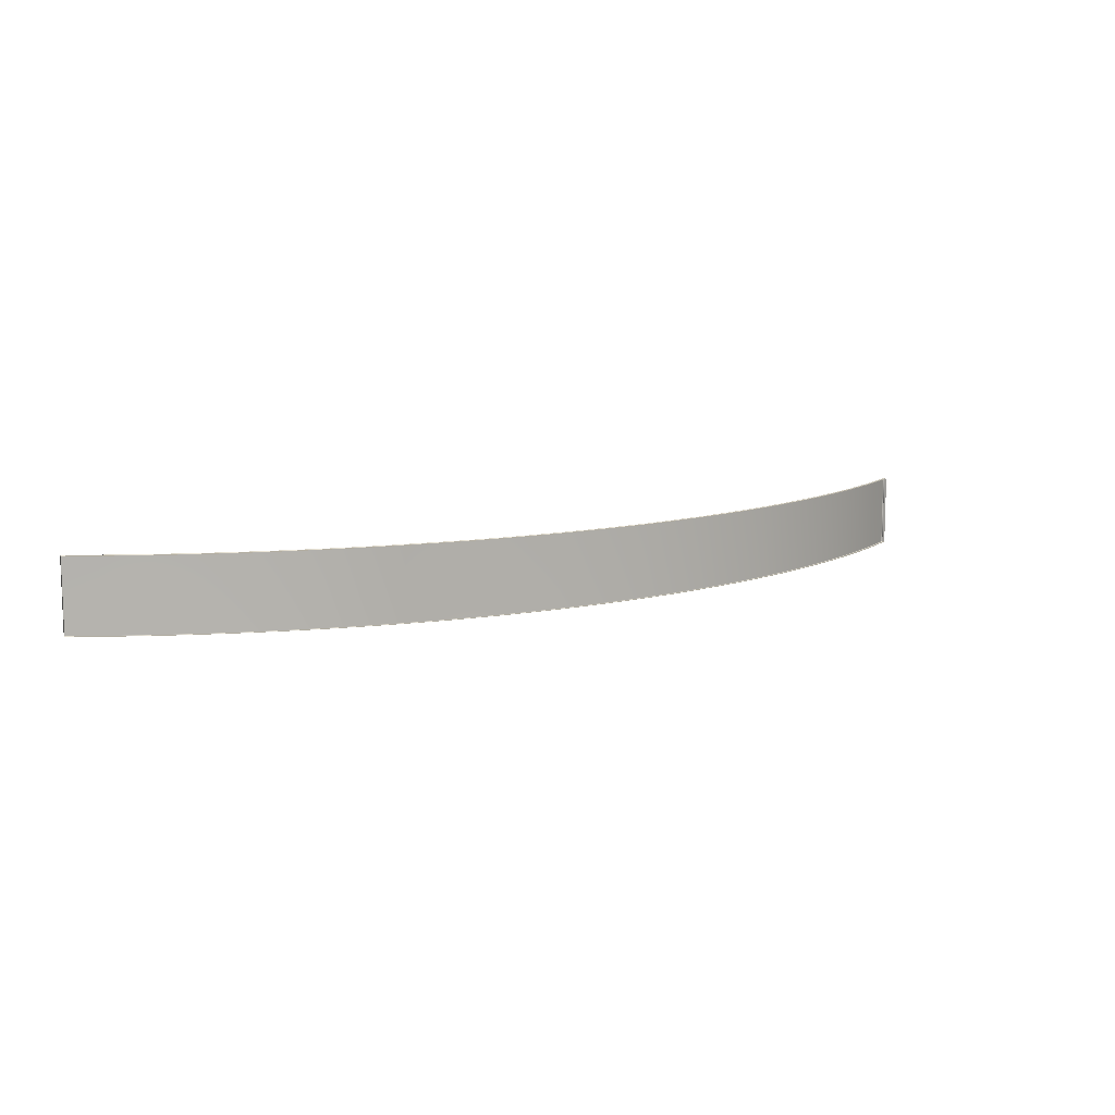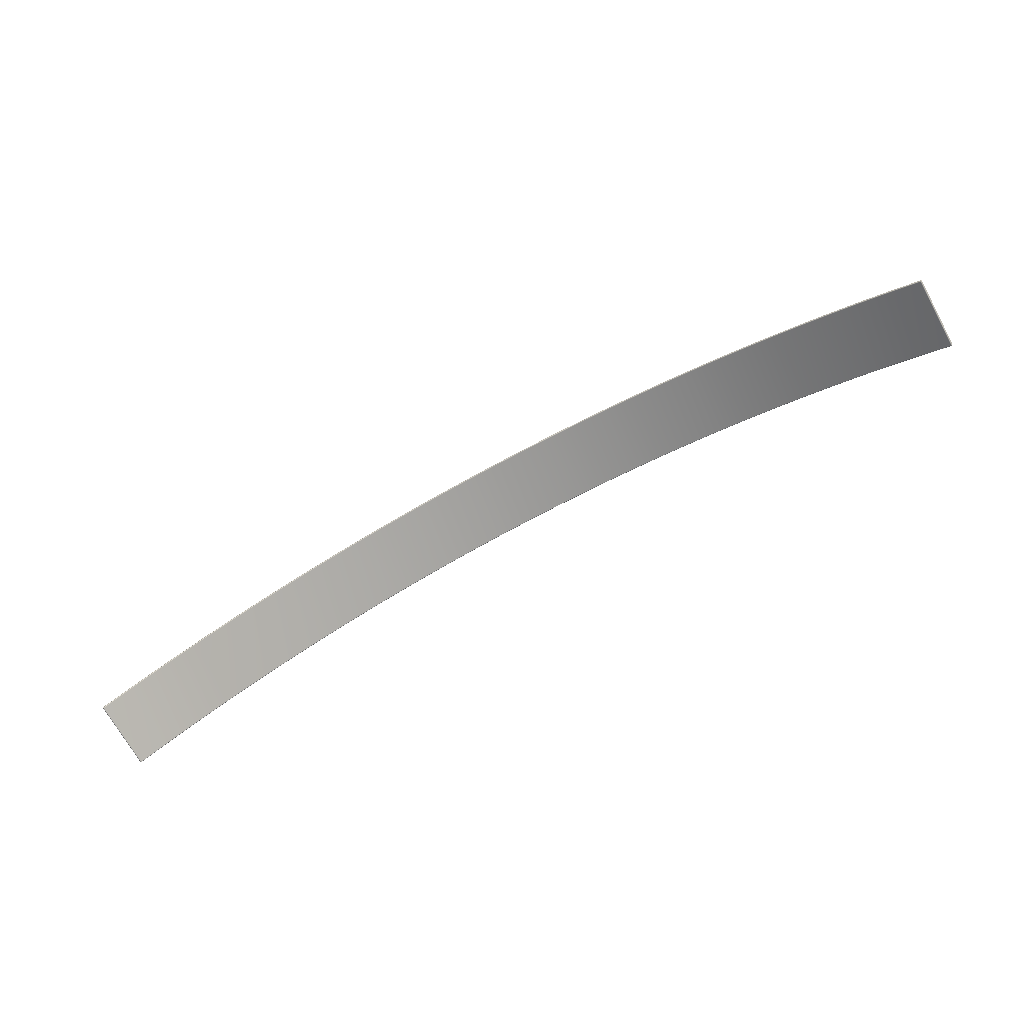
<metadata>
{"format":"obj","ext":"obj","renderer":"f3d","projection":"perspective","resolution":1024,"background":"white","views":[{"elev":10.4,"azim":-31.2,"up":"+Y"},{"elev":-70.4,"azim":28.9,"up":"+Z"}]}
</metadata>
<code>
g ENV_S06_FTL_FabricWall_MO
v -27.51 -0.2934 47.75
v -27.52 -0.3162 47.69
v -27.51 -0.2896 47.74
v -27.5 -0.3288 47.71
v -27.48 -0.3162 47.68
v -25.84 -0.3162 48.59
v -25.85 -0.3288 48.62
v -24.13 -0.3162 49.46
v -24.14 -0.3288 49.49
v -22.38 -0.3162 50.28
v -22.4 -0.3288 50.31
v -27.51 -0.3099 47.67
v -27.51 -0.2833 47.66
v -27.54 -0.2833 47.69
v -27.51 -0.2896 47.74
v -27.52 -0.2783 47.74
v -27.52 3.923 47.74
v -27.54 3.929 47.69
v -27.52 3.961 47.69
v -27.51 3.935 47.74
v -27.51 3.929 47.66
v -27.47 -0.2833 47.67
v -25.83 -0.2833 48.58
v -25.84 -0.3162 48.59
v -24.12 -0.2833 49.45
v -22.38 -0.2833 50.26
v -22.38 -0.3162 50.28
v -25.83 3.929 48.58
v -24.12 3.929 49.45
v -27.47 3.929 47.67
v -22.38 3.929 50.26
v -27.51 3.956 47.67
v -27.48 3.961 47.68
v -25.84 3.961 48.59
v -24.13 3.961 49.46
v -27.5 3.975 47.71
v -27.51 3.935 47.74
v -27.51 3.94 47.75
v -25.87 3.942 48.65
v -25.85 3.975 48.62
v -24.14 3.975 49.49
v -24.16 3.942 49.53
v -22.4 3.975 50.31
v -22.41 3.942 50.34
v -22.38 3.961 50.28
v -20.63 3.975 51.06
v -20.64 3.942 51.09
v -20.62 3.961 51.03
v -18.83 3.975 51.75
v -18.85 3.942 51.78
v -20.61 3.929 51.02
v -17.02 3.975 52.37
v -17.03 3.942 52.41
v -18.82 3.961 51.72
v -20.61 -0.2833 51.02
v -15.18 3.975 52.93
v -15.19 3.942 52.97
v -18.82 3.929 51.7
v -17.01 3.961 52.34
v -20.62 -0.3162 51.03
v -22.4 -0.3288 50.31
v -13.32 3.975 53.43
v -13.33 3.942 53.47
v -18.82 -0.2833 51.7
v -17 3.929 52.33
v -15.17 3.961 52.9
v -11.45 3.975 53.86
v -11.46 3.942 53.9
v -13.31 3.961 53.4
v -15.17 3.929 52.89
v -17 -0.2833 52.33
v -18.82 -0.3162 51.72
v -9.563 3.975 54.23
v -9.569 3.942 54.27
v -11.44 3.961 53.83
v -13.31 3.929 53.39
v -15.17 -0.2833 52.89
v -7.664 3.975 54.53
v -7.67 3.942 54.57
v -9.557 3.961 54.2
v -11.44 3.929 53.82
v -5.756 3.975 54.77
v -5.76 3.942 54.8
v -7.659 3.961 54.5
v -3.841 3.975 54.93
v -3.844 3.942 54.97
v -17.01 -0.3162 52.34
v -13.31 -0.2833 53.39
v -9.554 3.929 54.19
v -5.752 3.961 54.73
v -1.922 3.975 55.03
v -1.924 3.942 55.07
v -15.17 -0.3162 52.9
v -11.44 -0.2833 53.82
v -7.658 3.929 54.49
v -3.838 3.961 54.9
v 0.0001926 3.975 55.07
v 0.0001926 3.942 55.11
v -13.31 -0.3162 53.4
v -9.554 -0.2833 54.19
v -11.44 -0.3162 53.83
v -9.557 -0.3162 54.2
v -7.658 -0.2833 54.49
v -7.659 -0.3162 54.5
v -15.18 -0.3288 52.93
v -13.32 -0.3288 53.43
v -5.751 3.929 54.72
v -5.751 -0.2833 54.72
v -5.752 -0.3162 54.73
v -3.838 3.929 54.89
v -17.02 -0.3288 52.37
v -3.838 -0.2833 54.89
v -1.921 3.961 55
v -1.92 3.929 54.99
v 0.0001926 3.961 55.04
v -18.83 -0.3288 51.75
v 1.921 3.975 55.03
v 1.923 3.942 55.07
v 3.841 3.975 54.93
v 3.844 3.942 54.97
v 1.92 3.961 55
v 0.0001926 3.929 55.02
v 5.756 3.975 54.77
v 5.76 3.942 54.8
v 3.839 3.961 54.9
v 7.664 3.975 54.53
v 7.669 3.942 54.57
v -1.92 -0.2833 54.99
v 1.92 3.929 54.99
v 5.752 3.961 54.73
v 9.562 3.975 54.23
v 9.568 3.942 54.27
v -3.838 -0.3162 54.9
v 0.0001926 -0.2833 55.02
v 3.838 3.929 54.89
v 7.66 3.961 54.5
v 11.45 3.975 53.86
v 11.46 3.942 53.9
v -1.921 -0.3162 55
v 1.92 -0.2833 54.99
v 5.751 3.929 54.72
v 9.557 3.961 54.2
v 13.32 3.975 53.43
v 13.33 3.942 53.47
v 0.0001926 -0.3162 55.04
v 3.838 -0.2833 54.89
v 7.657 3.929 54.49
v 11.44 3.961 53.83
v 15.18 3.975 52.93
v 15.19 3.942 52.97
v 1.92 -0.3162 55
v 5.751 -0.2833 54.72
v 9.554 3.929 54.19
v 13.31 3.961 53.4
v 17.02 3.975 52.37
v 17.03 3.942 52.41
v 3.839 -0.3162 54.9
v 7.657 -0.2833 54.49
v 11.44 3.929 53.82
v 15.17 3.961 52.9
v 18.83 3.975 51.75
v 18.85 3.942 51.78
v 5.752 -0.3162 54.73
v 9.554 -0.2833 54.19
v 7.66 -0.3162 54.5
v 9.557 -0.3162 54.2
v 11.44 -0.2833 53.82
v 11.44 -0.3162 53.83
v 3.841 -0.3288 54.93
v 5.756 -0.3288 54.77
v 13.31 3.929 53.39
v 13.31 -0.2833 53.39
v 15.17 3.929 52.89
v 1.921 -0.3288 55.03
v 17.01 3.961 52.34
v 0.0001926 -0.3288 55.07
v -1.922 -0.3288 55.03
v -3.841 -0.3288 54.93
v -5.756 -0.3288 54.77
v -7.664 -0.3288 54.53
v -7.659 -0.3162 54.5
v 0.0001926 -0.296 55.11
v -1.924 -0.296 55.07
v 1.923 -0.296 55.07
v 3.844 -0.296 54.97
v 5.76 -0.296 54.8
v 7.669 -0.296 54.57
v 7.664 -0.3288 54.53
v 9.568 -0.296 54.27
v 7.66 -0.3162 54.5
v 5.752 -0.3162 54.73
v 9.557 -0.3162 54.2
v 9.562 -0.3288 54.23
v 11.46 -0.296 53.9
v 11.45 -0.3288 53.86
v 13.33 -0.296 53.47
v 13.32 -0.3288 53.43
v 15.19 -0.296 52.97
v 15.18 -0.3288 52.93
v 17.03 -0.296 52.41
v 17.02 -0.3288 52.37
v 18.85 -0.296 51.78
v 18.83 -0.3288 51.75
v 20.64 -0.296 51.09
v 20.63 -0.3288 51.06
v 22.41 -0.296 50.34
v 20.62 -0.3162 51.03
v 18.82 -0.3162 51.72
v 22.38 -0.3162 50.28
v 22.4 -0.3288 50.31
v 24.16 -0.296 49.53
v 24.14 -0.3288 49.49
v 25.87 -0.296 48.65
v 24.13 -0.3162 49.46
v 22.38 -0.3162 50.28
v 25.85 -0.3288 48.62
v 25.84 -0.3162 48.59
v 27.5 -0.3288 47.71
v 27.51 -0.2934 47.75
v 27.52 -0.2896 47.74
v 27.52 -0.3162 47.69
v 27.48 -0.3162 47.68
v 24.12 -0.2833 49.45
v 25.83 -0.2833 48.58
v 27.47 -0.2833 47.67
v 22.38 -0.2833 50.26
v 20.62 -0.3162 51.03
v 20.61 -0.2833 51.02
v 18.82 -0.3162 51.72
v 27.51 -0.3099 47.67
v 27.51 -0.2833 47.66
v 27.47 3.929 47.67
v 25.83 3.929 48.58
v 24.12 3.929 49.45
v 22.38 3.929 50.26
v 27.54 -0.2833 47.69
v 27.51 3.929 47.66
v 27.48 3.961 47.68
v 25.84 3.961 48.59
v 27.52 -0.2783 47.74
v 27.52 -0.2896 47.74
v 27.54 3.929 47.69
v 27.52 3.923 47.74
v 27.52 3.935 47.74
v 27.52 3.961 47.69
v 27.51 3.956 47.67
v 27.5 3.975 47.71
v 24.13 3.961 49.46
v 27.51 3.94 47.75
v 27.52 3.935 47.74
v 25.87 3.942 48.65
v 25.85 3.975 48.62
v 24.16 3.942 49.53
v 24.14 3.975 49.49
v 22.41 3.942 50.34
v 22.38 3.961 50.28
v 22.4 3.975 50.31
v 20.64 3.942 51.09
v 20.61 3.929 51.02
v 20.63 3.975 51.06
v 20.62 3.961 51.03
v 18.82 3.961 51.72
v 18.82 -0.2833 51.7
v 18.82 3.929 51.7
v 17 3.929 52.33
v 17 -0.2833 52.33
v 15.17 -0.2833 52.89
v 17.01 -0.3162 52.34
v 13.31 -0.3162 53.4
v 15.17 -0.3162 52.9
v 18.83 -0.3288 51.75
v 11.45 -0.3288 53.86
v 9.562 -0.3288 54.23
v -25.87 -0.296 48.65
v -27.5 -0.3288 47.71
v -27.51 -0.2934 47.75
v -25.85 -0.3288 48.62
v -24.16 -0.296 49.53
v -24.14 -0.3288 49.49
v -22.41 -0.296 50.34
v -20.64 -0.296 51.09
v -20.63 -0.3288 51.06
v -18.85 -0.296 51.78
v -17.03 -0.296 52.41
v -15.19 -0.296 52.97
v -13.33 -0.296 53.47
v -11.46 -0.296 53.9
v -11.45 -0.3288 53.86
v -9.569 -0.296 54.27
v -11.44 -0.3162 53.83
v -13.31 -0.3162 53.4
v -9.557 -0.3162 54.2
v -9.563 -0.3288 54.23
v -7.67 -0.296 54.57
v -7.664 -0.3288 54.53
v -5.76 -0.296 54.8
v -5.756 -0.3288 54.77
v -3.844 -0.296 54.97
v -3.841 -0.3288 54.93
v -1.922 -0.3288 55.03
v -27.52 -0.2783 47.74
v -27.58 -0.2896 47.86
v -27.51 -0.2896 47.74
v -27.59 -0.2783 47.86
v -27.52 3.923 47.74
v -27.59 3.923 47.86
v -27.51 3.935 47.74
v -27.58 3.935 47.86
v -27.51 3.94 47.75
v -27.58 3.935 47.86
v -27.51 3.935 47.74
v -27.57 3.94 47.87
v -25.87 3.942 48.65
v -25.93 3.942 48.78
v -24.16 3.942 49.53
v -24.22 3.942 49.65
v -22.41 3.942 50.34
v -22.47 3.942 50.47
v -20.64 3.942 51.09
v -20.69 3.942 51.22
v -18.85 3.942 51.78
v -18.89 3.942 51.91
v -17.03 3.942 52.41
v -17.07 3.942 52.54
v -15.19 3.942 52.97
v -15.23 3.942 53.1
v -13.33 3.942 53.47
v -13.36 3.942 53.6
v -11.46 3.942 53.9
v -11.49 3.942 54.04
v -9.569 3.942 54.27
v -9.593 3.942 54.4
v -7.67 3.942 54.57
v -7.688 3.942 54.71
v -5.76 3.942 54.8
v -5.775 3.942 54.94
v -3.844 3.942 54.97
v -3.854 3.942 55.11
v -1.924 3.942 55.07
v -1.927 3.942 55.21
v 0.0001926 3.942 55.11
v 0.0001926 3.942 55.24
v 1.923 3.942 55.07
v 1.928 3.942 55.21
v 3.844 3.942 54.97
v 3.854 3.942 55.11
v 5.76 3.942 54.8
v 5.774 3.942 54.94
v 7.669 3.942 54.57
v 7.689 3.942 54.71
v 9.568 3.942 54.27
v 9.592 3.942 54.4
v 11.46 3.942 53.9
v 11.49 3.942 54.04
v 13.33 3.942 53.47
v 13.37 3.942 53.6
v 15.19 3.942 52.97
v 15.23 3.942 53.1
v 17.03 3.942 52.41
v 17.07 3.942 52.54
v 18.85 3.942 51.78
v 18.89 3.942 51.91
v 20.64 3.942 51.09
v 20.69 3.942 51.22
v 22.41 3.942 50.34
v 22.47 3.942 50.47
v 24.16 3.942 49.53
v 24.22 3.942 49.65
v 25.87 3.942 48.65
v 25.94 3.942 48.78
v 27.51 3.94 47.75
v 27.57 3.94 47.87
v 27.52 3.935 47.74
v 27.58 3.935 47.86
v 27.52 3.923 47.74
v 27.58 3.935 47.86
v 27.52 3.935 47.74
v 27.59 3.923 47.86
v 27.52 -0.2783 47.74
v 27.59 -0.2783 47.86
v 27.52 -0.2896 47.74
v 27.58 -0.2896 47.86
v 27.51 -0.2934 47.75
v 27.57 -0.2934 47.87
v 27.58 -0.2896 47.86
v 27.52 -0.2896 47.74
v 25.87 -0.296 48.65
v 27.57 -0.2934 47.87
v 27.51 -0.2934 47.75
v 25.94 -0.296 48.78
v 24.16 -0.296 49.53
v 24.22 -0.296 49.65
v 22.41 -0.296 50.34
v 22.47 -0.296 50.47
v 20.64 -0.296 51.09
v 20.69 -0.296 51.22
v 18.85 -0.296 51.78
v 18.89 -0.296 51.91
v 17.03 -0.296 52.41
v 17.07 -0.296 52.54
v 15.19 -0.296 52.97
v 15.23 -0.296 53.1
v 13.33 -0.296 53.47
v 13.37 -0.296 53.6
v 11.46 -0.296 53.9
v 11.49 -0.296 54.04
v 9.568 -0.296 54.27
v 9.592 -0.296 54.4
v 7.669 -0.296 54.57
v 7.689 -0.296 54.71
v 5.76 -0.296 54.8
v 5.774 -0.296 54.94
v 3.844 -0.296 54.97
v 3.854 -0.296 55.11
v 1.923 -0.296 55.07
v 1.928 -0.296 55.21
v 0.0001926 -0.296 55.11
v 0.0001926 -0.296 55.24
v -1.924 -0.296 55.07
v -1.927 -0.296 55.21
v -3.844 -0.296 54.97
v -3.854 -0.296 55.11
v -5.76 -0.296 54.8
v -5.775 -0.296 54.94
v -7.67 -0.296 54.57
v -7.688 -0.296 54.71
v -9.569 -0.296 54.27
v -9.593 -0.296 54.4
v -11.46 -0.296 53.9
v -11.49 -0.296 54.04
v -13.33 -0.296 53.47
v -13.36 -0.296 53.6
v -15.19 -0.296 52.97
v -15.23 -0.296 53.1
v -17.03 -0.296 52.41
v -17.07 -0.296 52.54
v -18.85 -0.296 51.78
v -18.89 -0.296 51.91
v -20.64 -0.296 51.09
v -20.69 -0.296 51.22
v -22.41 -0.296 50.34
v -22.47 -0.296 50.47
v -24.16 -0.296 49.53
v -24.22 -0.296 49.65
v -25.87 -0.296 48.65
v -25.93 -0.296 48.78
v -27.51 -0.2934 47.75
v -27.57 -0.2934 47.87
v -27.58 -0.2896 47.86
v -27.51 -0.2896 47.74
g ENV_S06_FTL_FabricWall_MO_0
f 3 2 1
f 2 4 1
f 4 2 5
f 5 6 4
f 6 7 4
f 6 8 7
f 8 9 7
f 8 10 9
f 10 11 9
f 2 12 5
f 13 12 2
f 5 12 13
f 14 13 2
f 14 2 15
f 16 14 15
f 16 17 14
f 17 18 14
f 14 18 13
f 19 18 17
f 20 19 17
f 18 21 13
f 18 19 21
f 22 5 13
f 13 21 22
f 22 23 5
f 23 24 5
f 23 25 24
f 25 8 24
f 25 26 8
f 26 27 8
f 28 23 22
f 29 25 23
f 28 29 23
f 21 30 22
f 30 28 22
f 31 26 25
f 29 31 25
f 19 32 21
f 21 32 33
f 30 21 33
f 33 32 19
f 34 28 30
f 33 34 30
f 35 29 28
f 34 35 28
f 36 33 19
f 36 19 37
f 38 36 37
f 38 39 36
f 36 40 33
f 40 34 33
f 39 40 36
f 40 41 34
f 41 40 39
f 41 35 34
f 42 41 39
f 43 41 42
f 41 43 35
f 44 43 42
f 35 45 29
f 43 45 35
f 45 31 29
f 46 43 44
f 43 46 45
f 47 46 44
f 45 48 31
f 46 48 45
f 49 46 47
f 46 49 48
f 50 49 47
f 48 51 31
f 31 51 26
f 52 49 50
f 53 52 50
f 49 54 48
f 48 54 51
f 49 52 54
f 51 55 26
f 26 55 27
f 56 52 53
f 57 56 53
f 54 58 51
f 51 58 55
f 52 59 54
f 52 56 59
f 54 59 58
f 55 60 27
f 27 60 61
f 62 56 57
f 63 62 57
f 58 64 55
f 55 64 60
f 59 65 58
f 58 65 64
f 56 66 59
f 56 62 66
f 59 66 65
f 67 62 63
f 68 67 63
f 62 69 66
f 62 67 69
f 66 70 65
f 66 69 70
f 65 71 64
f 65 70 71
f 64 72 60
f 64 71 72
f 73 67 68
f 74 73 68
f 67 75 69
f 67 73 75
f 69 76 70
f 69 75 76
f 70 77 71
f 70 76 77
f 78 73 74
f 79 78 74
f 73 80 75
f 73 78 80
f 75 81 76
f 75 80 81
f 82 78 79
f 83 82 79
f 78 84 80
f 78 82 84
f 85 82 83
f 86 85 83
f 71 77 87
f 71 87 72
f 76 88 77
f 76 81 88
f 80 89 81
f 80 84 89
f 82 90 84
f 82 85 90
f 91 85 86
f 92 91 86
f 77 93 87
f 77 88 93
f 81 94 88
f 81 89 94
f 84 95 89
f 84 90 95
f 85 96 90
f 85 91 96
f 97 91 92
f 98 97 92
f 88 99 93
f 88 94 99
f 89 100 94
f 89 95 100
f 94 101 99
f 94 100 101
f 100 102 101
f 100 103 102
f 95 103 100
f 103 104 102
f 93 99 105
f 99 106 105
f 95 107 103
f 90 107 95
f 90 96 107
f 103 108 104
f 107 108 103
f 108 109 104
f 96 110 107
f 107 110 108
f 93 105 111
f 87 93 111
f 108 112 109
f 110 112 108
f 96 113 110
f 91 113 96
f 91 97 113
f 113 114 110
f 110 114 112
f 97 115 113
f 113 115 114
f 87 111 116
f 72 87 116
f 97 117 115
f 117 97 98
f 118 117 98
f 119 117 118
f 120 119 118
f 117 121 115
f 117 119 121
f 115 122 114
f 115 121 122
f 123 119 120
f 124 123 120
f 119 125 121
f 119 123 125
f 126 123 124
f 127 126 124
f 114 122 128
f 114 128 112
f 121 129 122
f 121 125 129
f 123 130 125
f 123 126 130
f 131 126 127
f 132 131 127
f 112 128 133
f 112 133 109
f 122 134 128
f 122 129 134
f 125 135 129
f 125 130 135
f 126 136 130
f 126 131 136
f 137 131 132
f 138 137 132
f 128 139 133
f 128 134 139
f 129 140 134
f 129 135 140
f 130 141 135
f 130 136 141
f 131 142 136
f 131 137 142
f 143 137 138
f 144 143 138
f 134 145 139
f 134 140 145
f 135 146 140
f 135 141 146
f 136 147 141
f 136 142 147
f 137 148 142
f 137 143 148
f 149 143 144
f 150 149 144
f 140 151 145
f 140 146 151
f 141 152 146
f 141 147 152
f 142 153 147
f 142 148 153
f 143 154 148
f 143 149 154
f 155 149 150
f 156 155 150
f 146 157 151
f 146 152 157
f 147 158 152
f 147 153 158
f 148 159 153
f 148 154 159
f 149 160 154
f 149 155 160
f 161 155 156
f 162 161 156
f 152 163 157
f 152 158 163
f 153 164 158
f 153 159 164
f 158 165 163
f 158 164 165
f 164 166 165
f 164 167 166
f 159 167 164
f 167 168 166
f 157 163 169
f 163 170 169
f 159 171 167
f 154 171 159
f 154 160 171
f 171 172 167
f 167 172 168
f 160 173 171
f 171 173 172
f 157 169 174
f 151 157 174
f 160 175 173
f 155 175 160
f 155 161 175
f 151 174 176
f 145 151 176
f 145 176 177
f 139 145 177
f 139 177 178
f 133 139 178
f 133 178 179
f 109 133 179
f 109 179 180
f 181 109 180
f 177 176 182
f 183 177 182
f 182 176 184
f 176 174 184
f 184 174 185
f 174 169 185
f 185 169 186
f 169 170 186
f 186 170 187
f 170 188 187
f 187 188 189
f 190 188 170
f 191 190 170
f 190 192 188
f 188 193 189
f 192 193 188
f 189 193 194
f 193 195 194
f 194 195 196
f 195 197 196
f 196 197 198
f 197 199 198
f 198 199 200
f 199 201 200
f 200 201 202
f 201 203 202
f 202 203 204
f 203 205 204
f 204 205 206
f 207 205 203
f 208 207 203
f 207 209 205
f 209 210 205
f 205 210 206
f 206 210 211
f 210 212 211
f 211 212 213
f 214 212 210
f 215 214 210
f 212 216 213
f 214 217 212
f 217 216 212
f 213 216 218
f 219 213 218
f 219 218 220
f 218 221 220
f 222 218 216
f 217 222 216
f 218 222 221
f 223 214 215
f 224 217 214
f 223 224 214
f 225 222 217
f 224 225 217
f 226 223 215
f 226 215 227
f 228 226 227
f 228 227 229
f 222 230 221
f 231 230 222
f 225 231 222
f 221 230 231
f 232 225 224
f 231 225 232
f 233 224 223
f 233 232 224
f 234 223 226
f 234 233 223
f 235 226 228
f 235 234 226
f 236 221 231
f 237 231 232
f 236 231 237
f 238 232 233
f 232 238 237
f 239 233 234
f 239 238 233
f 221 236 240
f 241 221 240
f 240 236 242
f 242 236 237
f 243 240 242
f 243 242 244
f 242 245 244
f 242 237 245
f 238 246 237
f 237 246 245
f 245 246 238
f 247 245 238
f 247 238 239
f 248 239 234
f 248 234 235
f 245 247 249
f 250 245 249
f 249 247 251
f 252 247 239
f 247 252 251
f 252 239 248
f 251 252 253
f 252 254 253
f 254 252 248
f 253 254 255
f 256 248 235
f 254 248 256
f 254 257 255
f 257 254 256
f 255 257 258
f 256 235 259
f 259 235 228
f 257 260 258
f 258 260 162
f 260 161 162
f 257 256 261
f 260 257 261
f 261 256 259
f 161 260 262
f 260 261 262
f 161 262 175
f 259 228 263
f 263 228 229
f 261 259 264
f 262 261 264
f 264 259 263
f 175 262 265
f 262 264 265
f 175 265 173
f 264 263 266
f 265 264 266
f 173 265 267
f 265 266 267
f 173 267 172
f 263 229 268
f 266 263 268
f 172 267 269
f 172 269 168
f 267 266 270
f 266 268 270
f 267 270 269
f 268 229 201
f 229 271 201
f 268 201 199
f 270 268 199
f 270 199 197
f 269 270 197
f 269 197 272
f 168 269 272
f 168 272 273
f 192 168 273
f 276 275 274
f 275 277 274
f 274 277 278
f 277 279 278
f 278 279 280
f 279 61 280
f 280 61 281
f 61 282 281
f 60 282 61
f 60 72 282
f 281 282 283
f 72 116 282
f 282 116 283
f 283 116 284
f 116 111 284
f 284 111 285
f 111 105 285
f 285 105 286
f 105 106 286
f 286 106 287
f 106 288 287
f 287 288 289
f 290 288 106
f 291 290 106
f 290 292 288
f 288 293 289
f 292 293 288
f 292 181 293
f 289 293 294
f 181 295 293
f 293 295 294
f 294 295 296
f 295 297 296
f 296 297 298
f 297 299 298
f 298 299 183
f 299 300 183
f 303 302 301
f 302 304 301
f 301 304 305
f 304 306 305
f 305 306 307
f 306 308 307
f 311 310 309
f 310 312 309
f 309 312 313
f 312 314 313
f 313 314 315
f 314 316 315
f 315 316 317
f 316 318 317
f 317 318 319
f 318 320 319
f 319 320 321
f 320 322 321
f 321 322 323
f 322 324 323
f 323 324 325
f 324 326 325
f 325 326 327
f 326 328 327
f 327 328 329
f 328 330 329
f 329 330 331
f 330 332 331
f 331 332 333
f 332 334 333
f 333 334 335
f 334 336 335
f 335 336 337
f 336 338 337
f 337 338 339
f 338 340 339
f 339 340 341
f 340 342 341
f 341 342 343
f 342 344 343
f 343 344 345
f 344 346 345
f 345 346 347
f 346 348 347
f 347 348 349
f 348 350 349
f 349 350 351
f 350 352 351
f 351 352 353
f 352 354 353
f 353 354 355
f 354 356 355
f 355 356 357
f 356 358 357
f 357 358 359
f 358 360 359
f 359 360 361
f 360 362 361
f 361 362 363
f 362 364 363
f 363 364 365
f 364 366 365
f 365 366 367
f 366 368 367
f 367 368 369
f 368 370 369
f 369 370 371
f 370 372 371
f 371 372 373
f 372 374 373
f 377 376 375
f 376 378 375
f 375 378 379
f 378 380 379
f 379 380 381
f 380 382 381
f 385 384 383
f 386 385 383
f 389 388 387
f 388 390 387
f 387 390 391
f 390 392 391
f 391 392 393
f 392 394 393
f 393 394 395
f 394 396 395
f 395 396 397
f 396 398 397
f 397 398 399
f 398 400 399
f 399 400 401
f 400 402 401
f 401 402 403
f 402 404 403
f 403 404 405
f 404 406 405
f 405 406 407
f 406 408 407
f 407 408 409
f 408 410 409
f 409 410 411
f 410 412 411
f 411 412 413
f 412 414 413
f 413 414 415
f 414 416 415
f 415 416 417
f 416 418 417
f 417 418 419
f 418 420 419
f 419 420 421
f 420 422 421
f 421 422 423
f 422 424 423
f 423 424 425
f 424 426 425
f 425 426 427
f 426 428 427
f 427 428 429
f 428 430 429
f 429 430 431
f 430 432 431
f 431 432 433
f 432 434 433
f 433 434 435
f 434 436 435
f 435 436 437
f 436 438 437
f 437 438 439
f 438 440 439
f 439 440 441
f 440 442 441
f 441 442 443
f 442 444 443
f 443 444 445
f 444 446 445
f 445 446 447
f 446 448 447
f 447 448 449
f 450 447 449

</code>
